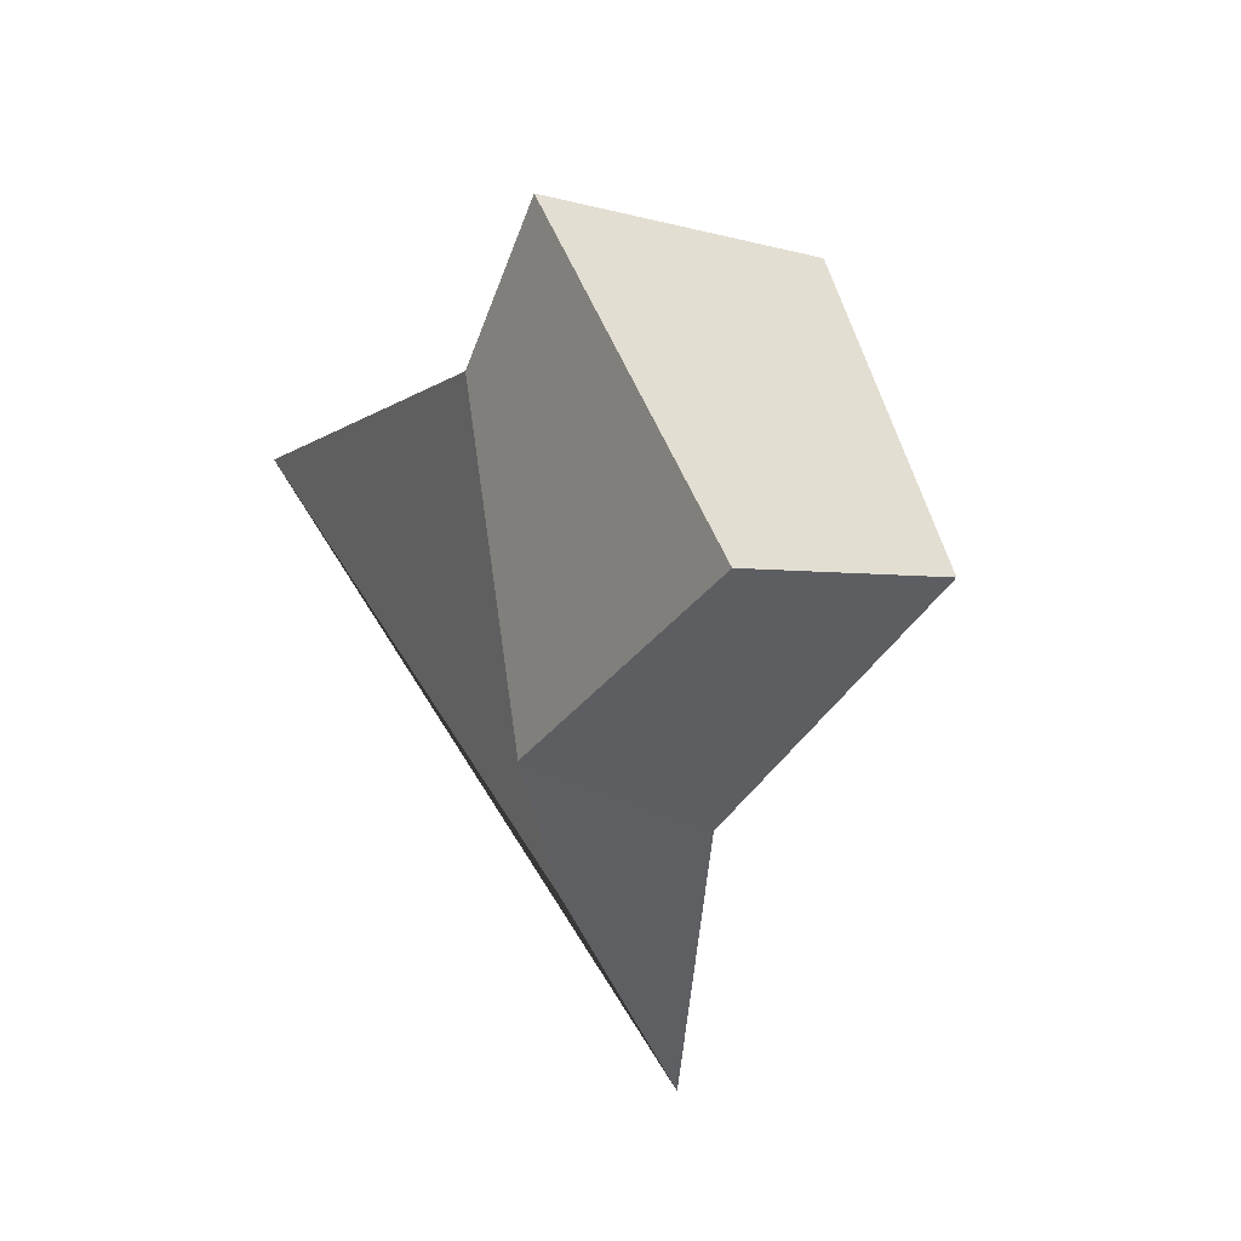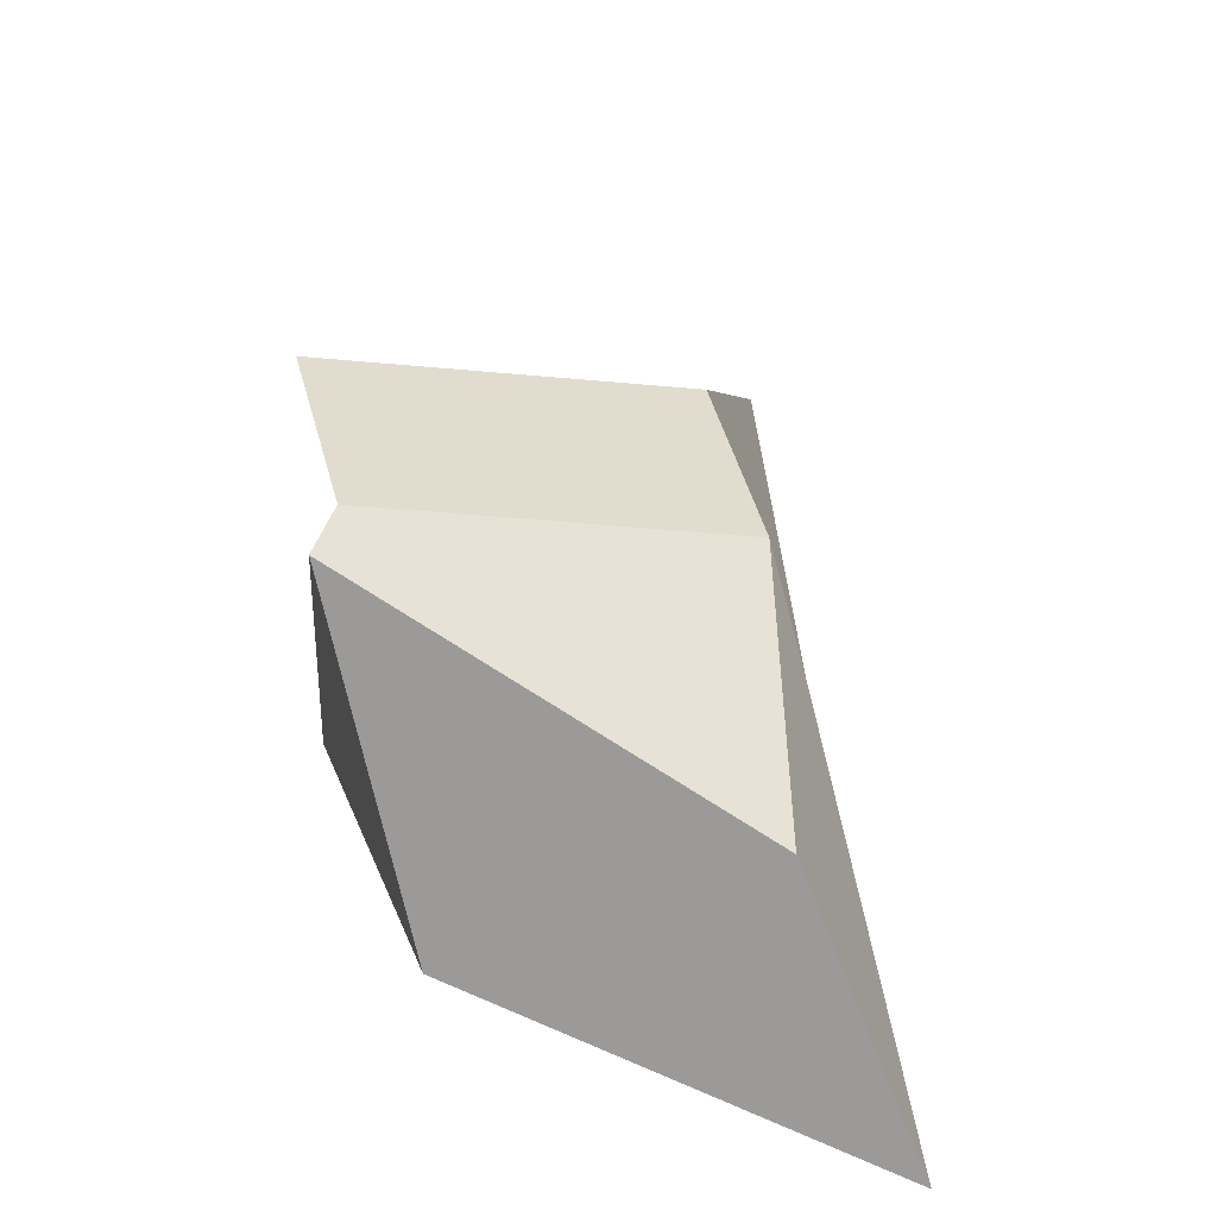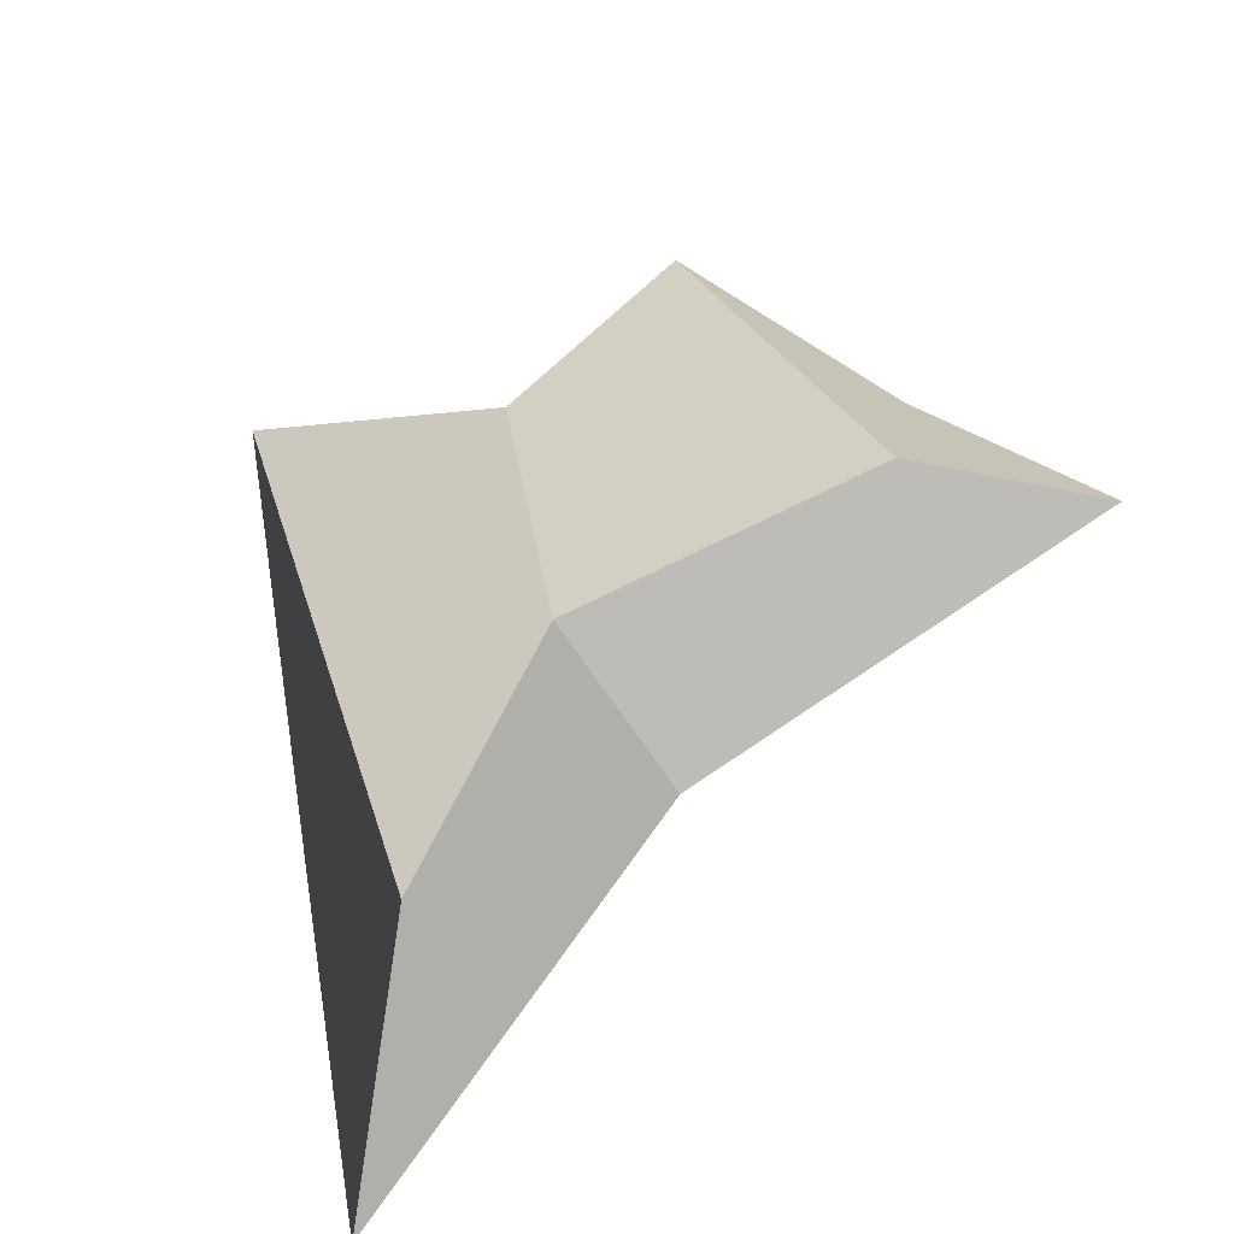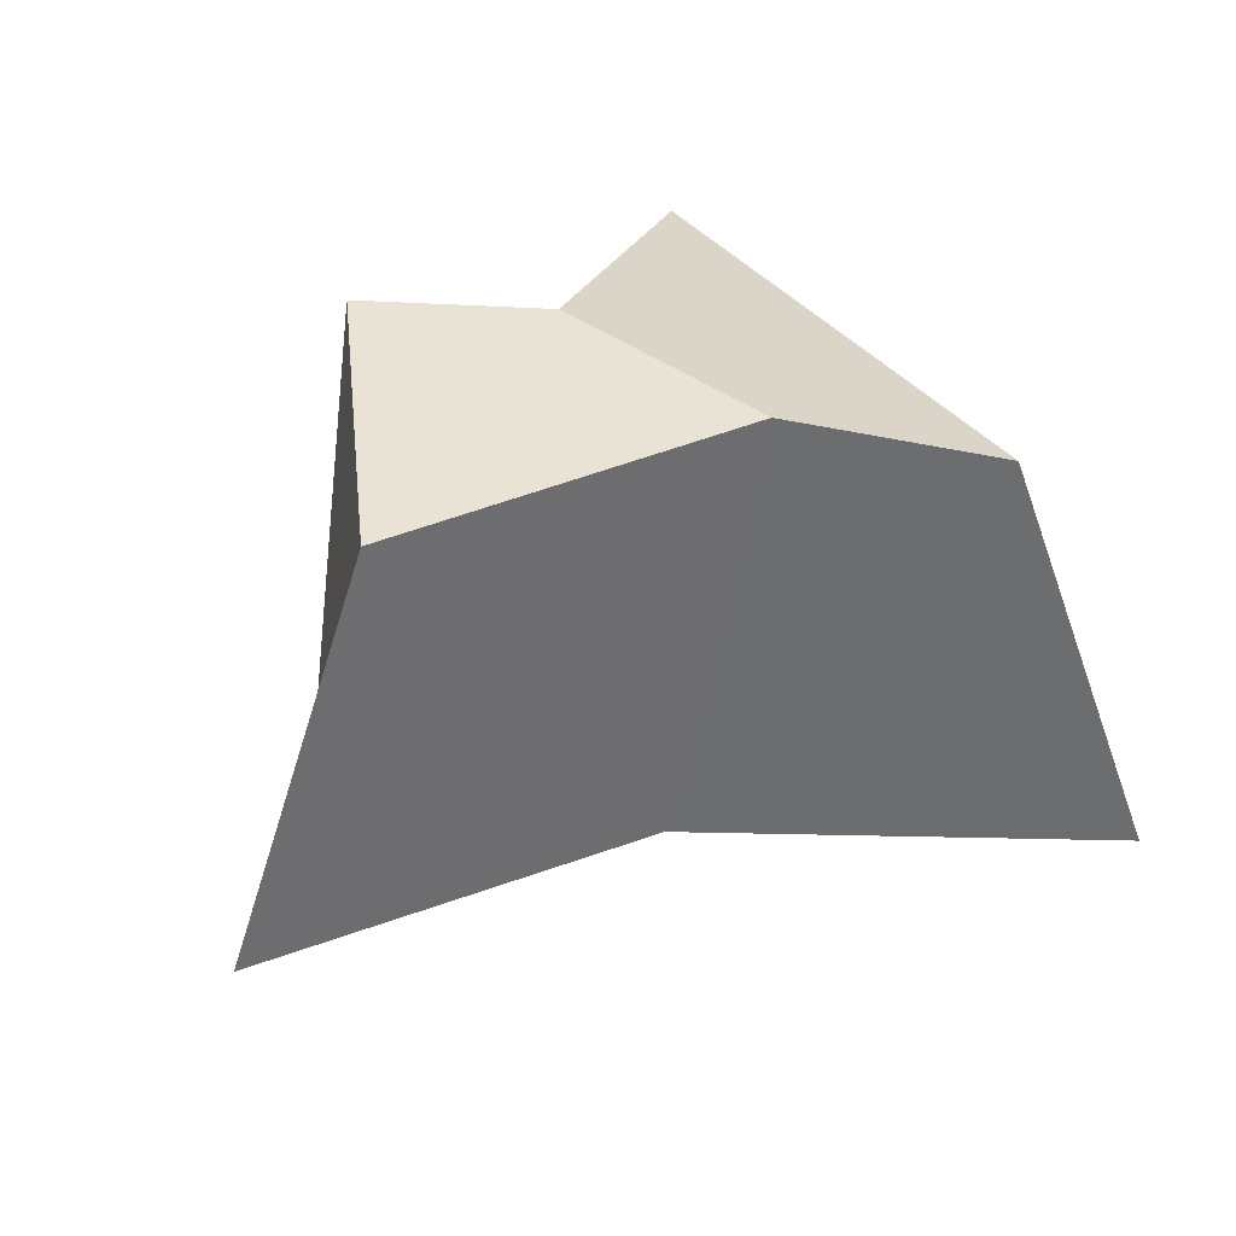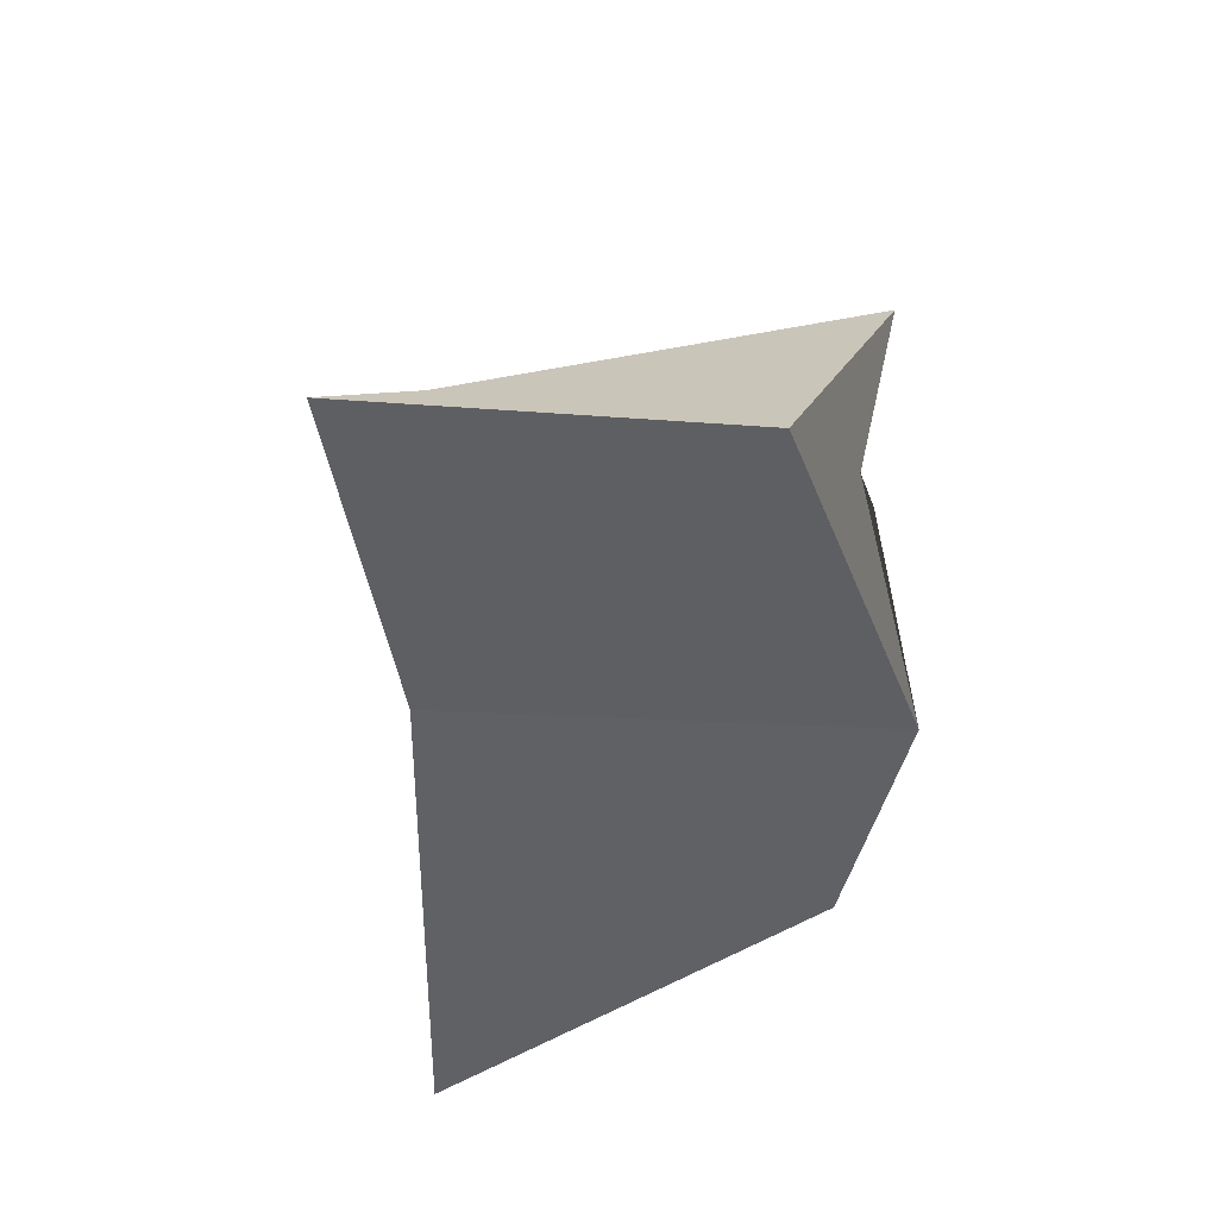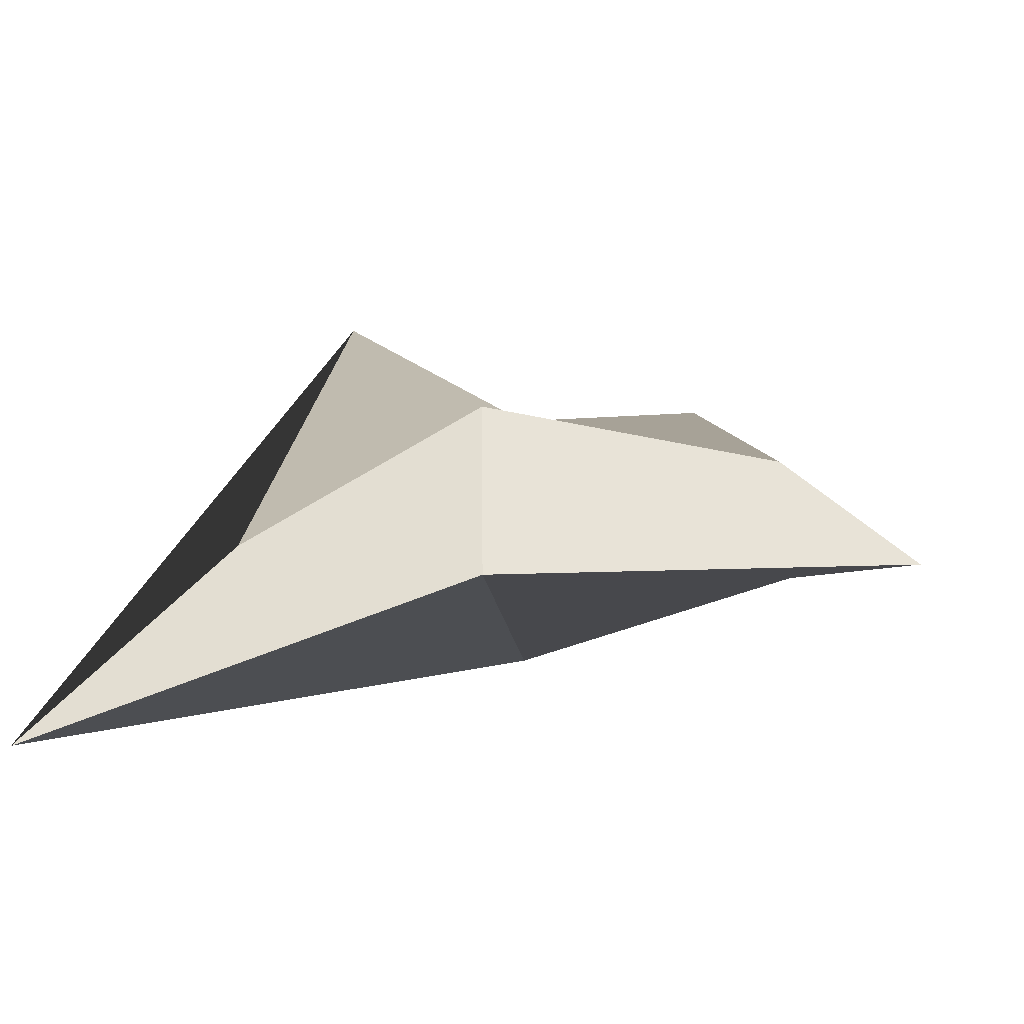
<metadata>
{"format":"obj","ext":"obj","renderer":"f3d","projection":"perspective","resolution":1024,"background":"white","views":[{"elev":-22.9,"azim":-113.6,"up":"+Z"},{"elev":40.9,"azim":93.9,"up":"+Y"},{"elev":-61.0,"azim":-147.0,"up":"+Z"},{"elev":36.4,"azim":-35.7,"up":"+Z"},{"elev":-35.2,"azim":-74.8,"up":"+Y"},{"elev":-6.4,"azim":-168.3,"up":"+Y"}]}
</metadata>
<code>
o Icosphere
v -2.494 -0.4211 1.835
v -1.283 1.719 2.63
v -4.052 -0.5865 -1.693
v -2.625 0.5515 -1.236
v 3.418 -1.576 0.9942
v 2.862 2.752 1.762
v 4.822 -2.391 -3.528
v 2.937 -0.316 -2.248
v 0.3008 -0.668 -2.33
v 0.4038 1.128 -1.905
v 0.7462 1.574 1.938
v 0.7985 -1.35 2.279
f 1 2 4 3
f 7 8 6 5
f 12 5 6 11
f 10 8 7 9
f 12 9 7 5
f 11 10 4 2
f 6 8 10 11
f 1 3 9 12
f 4 10 9 3
f 1 12 11 2

</code>
